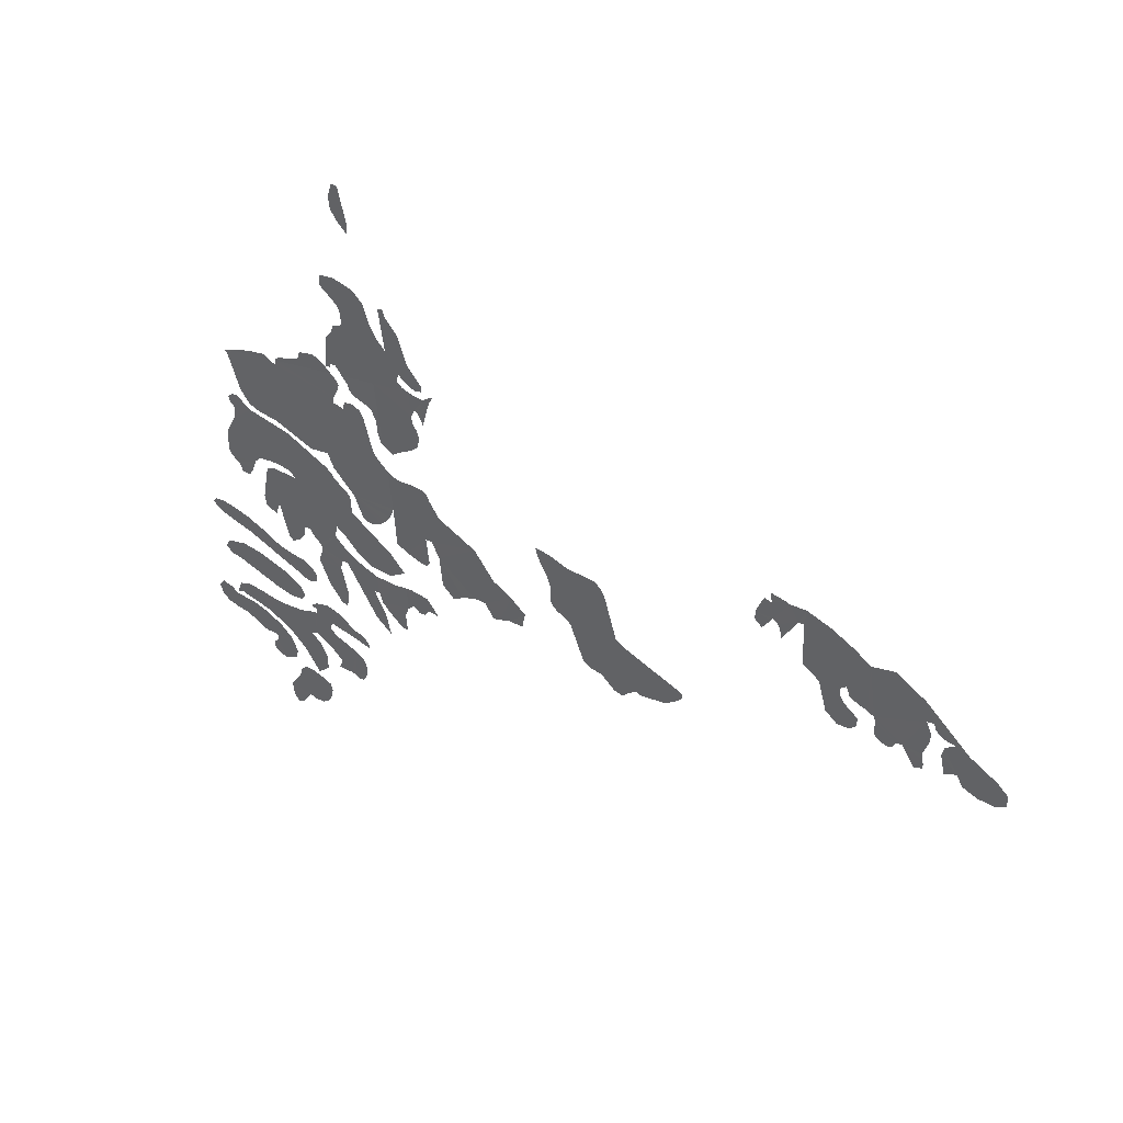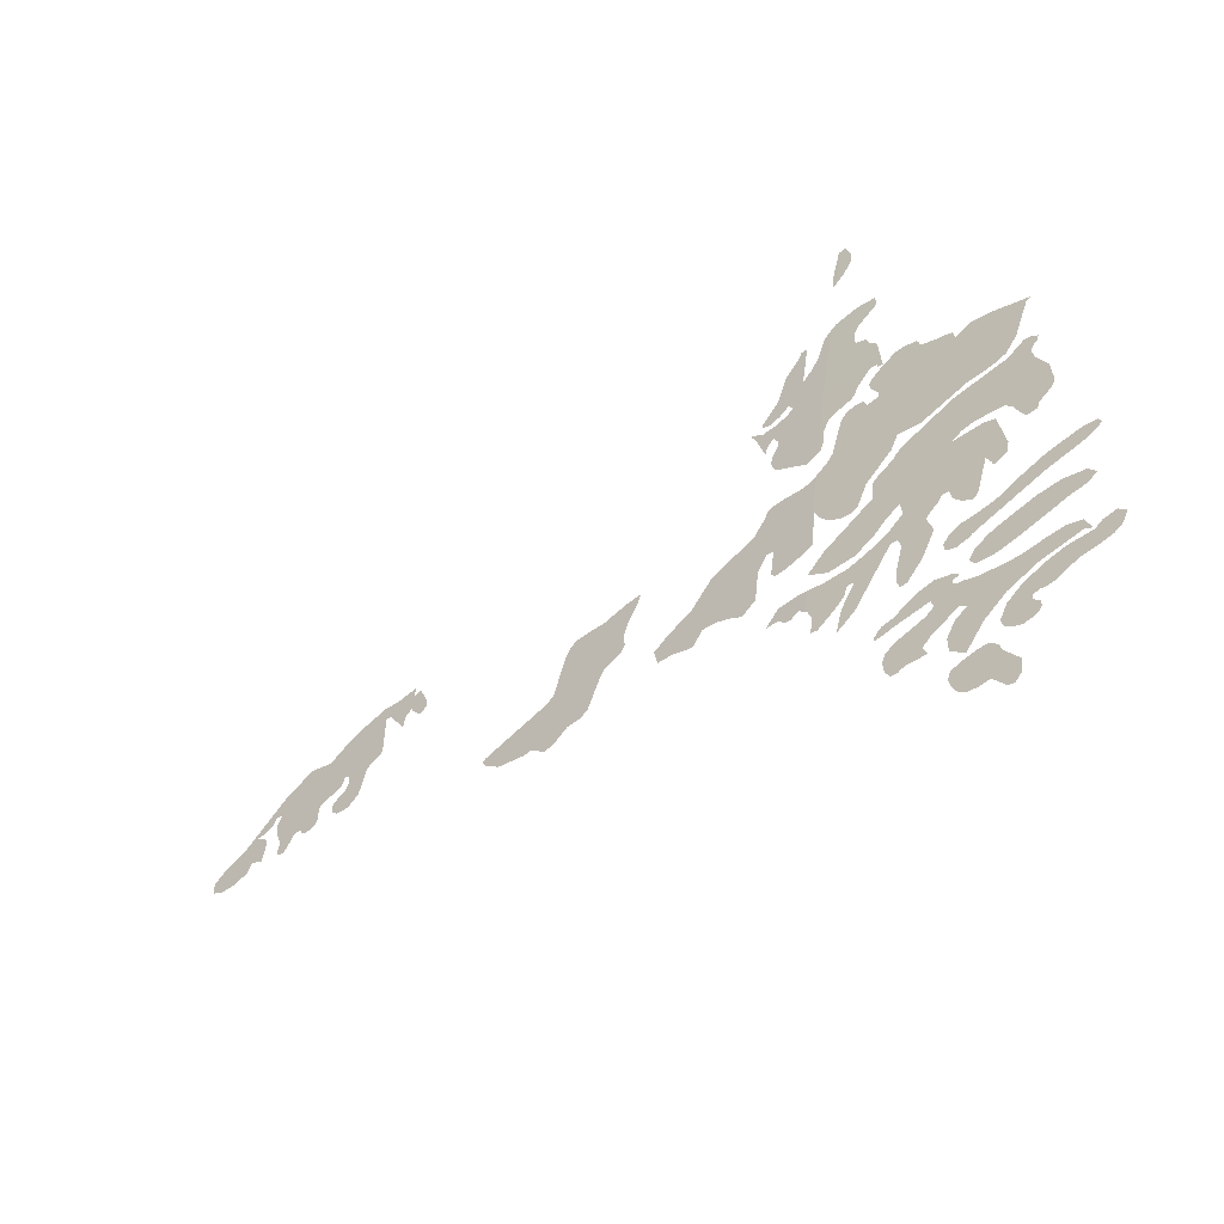
<metadata>
{"format":"obj","ext":"obj","renderer":"f3d","projection":"perspective","resolution":1024,"background":"white","views":[{"elev":30.1,"azim":11.3,"up":"+Z"},{"elev":-44.8,"azim":-168.2,"up":"+Z"}]}
</metadata>
<code>
o 0_Faroe_Islands_sphere.001
v 2.359 4.399 0.285
v 2.359 4.399 0.2846
v 2.359 4.399 0.2841
v 2.361 4.398 0.2863
v 2.361 4.398 0.2864
v 2.361 4.398 0.2826
v 2.362 4.397 0.2817
v 2.363 4.397 0.2791
v 2.364 4.397 0.2783
v 2.365 4.396 0.2784
v 2.366 4.396 0.2789
v 2.366 4.396 0.2796
v 2.365 4.396 0.2801
v 2.365 4.396 0.2805
v 2.364 4.396 0.2812
v 2.364 4.396 0.2818
v 2.365 4.396 0.2822
v 2.365 4.396 0.2814
v 2.366 4.396 0.281
v 2.366 4.395 0.2808
v 2.367 4.395 0.2804
v 2.367 4.395 0.28
v 2.367 4.395 0.2791
v 2.367 4.395 0.2787
v 2.368 4.395 0.2783
v 2.368 4.394 0.2782
v 2.369 4.394 0.2784
v 2.369 4.394 0.2789
v 2.369 4.394 0.279
v 2.37 4.393 0.2773
v 2.371 4.393 0.2775
v 2.371 4.393 0.2779
v 2.371 4.393 0.2784
v 2.371 4.393 0.2789
v 2.372 4.393 0.2804
v 2.372 4.393 0.2811
v 2.371 4.393 0.2821
v 2.372 4.392 0.2821
v 2.372 4.392 0.2817
v 2.372 4.392 0.2813
v 2.373 4.392 0.281
v 2.373 4.392 0.2809
v 2.373 4.392 0.2803
v 2.372 4.392 0.2796
v 2.373 4.392 0.2779
v 2.373 4.392 0.278
v 2.374 4.392 0.2783
v 2.374 4.391 0.2774
v 2.375 4.391 0.2769
v 2.377 4.39 0.2769
v 2.378 4.39 0.2773
v 2.378 4.389 0.2783
v 2.377 4.39 0.2792
v 2.375 4.391 0.2805
v 2.371 4.393 0.2839
v 2.368 4.394 0.2854
v 2.367 4.395 0.285
v 2.365 4.396 0.2859
v 2.363 4.397 0.287
v 2.361 4.398 0.2877
v 2.36 4.398 0.2877
v 2.359 4.399 0.2878
v 2.358 4.399 0.288
v 2.358 4.399 0.2872
v 2.358 4.399 0.2873
v 2.358 4.399 0.2873
v 2.358 4.4 0.2874
v 2.357 4.4 0.2858
v 2.357 4.4 0.285
v 2.358 4.4 0.2845
v 2.358 4.399 0.2854
v 2.358 4.399 0.2858
v 2.359 4.399 0.2854
f 73 72 61
f 50 49 53
f 49 48 47
f 53 49 47
f 52 51 50
f 54 53 47
f 53 52 50
f 56 55 37
f 55 54 42
f 59 58 17
f 58 57 17
f 59 5 60
f 5 59 6
f 60 5 4
f 63 62 64
f 62 61 72
f 64 62 72
f 61 60 4
f 54 47 42
f 47 46 44
f 42 47 43
f 46 45 44
f 44 43 47
f 42 41 38
f 41 40 38
f 40 39 38
f 37 36 29
f 36 35 29
f 35 34 29
f 33 32 30
f 32 31 30
f 30 29 33
f 28 27 26
f 28 26 25
f 34 33 29
f 28 25 23
f 25 24 23
f 29 28 21
f 22 28 23
f 28 22 21
f 37 29 21
f 37 21 56
f 21 20 57
f 56 21 57
f 20 19 57
f 19 18 17
f 19 17 57
f 38 37 55
f 66 65 72
f 65 64 72
f 59 17 7
f 55 42 38
f 68 67 66
f 17 16 7
f 59 7 6
f 69 68 71
f 68 66 72
f 71 70 69
f 72 71 68
f 14 13 9
f 13 12 11
f 10 13 11
f 10 9 13
f 9 8 14
f 8 7 15
f 15 14 8
f 15 7 16
f 4 3 2
f 4 2 1
f 4 1 73
f 4 73 61
o 1_Faroe_Islands_sphere.001
v 2.338 4.41 0.2806
v 2.338 4.41 0.2798
v 2.338 4.41 0.2784
v 2.339 4.41 0.278
v 2.339 4.41 0.2776
v 2.34 4.41 0.2771
v 2.34 4.41 0.2767
v 2.342 4.409 0.2736
v 2.342 4.409 0.2732
v 2.343 4.408 0.2731
v 2.345 4.408 0.272
v 2.345 4.407 0.2718
v 2.346 4.407 0.2725
v 2.347 4.406 0.2728
v 2.347 4.406 0.2727
v 2.347 4.406 0.2727
v 2.349 4.405 0.273
v 2.35 4.405 0.2732
v 2.35 4.404 0.2736
v 2.351 4.404 0.274
v 2.351 4.404 0.2745
v 2.351 4.404 0.2748
v 2.345 4.407 0.2769
v 2.345 4.407 0.2774
v 2.344 4.408 0.2811
v 2.343 4.408 0.2817
v 2.343 4.408 0.2822
v 2.342 4.408 0.2823
v 2.34 4.409 0.2823
v 2.338 4.41 0.283
v 2.337 4.411 0.2832
v 2.337 4.411 0.2823
f 96 95 91
f 85 84 86
f 84 83 86
f 83 82 81
f 83 81 97
f 81 80 97
f 89 88 87
f 87 86 96
f 86 83 96
f 80 79 98
f 97 80 98
f 79 78 75
f 78 77 76
f 75 78 76
f 74 105 103
f 105 104 103
f 79 75 102
f 75 74 102
f 96 83 97
f 90 89 91
f 89 87 96
f 91 89 96
f 93 92 95
f 92 91 95
f 74 103 102
f 102 101 79
f 101 100 98
f 79 101 98
f 100 99 98
f 94 93 95
o 2_Faroe_Islands_sphere.001
v 2.319 4.419 0.3111
v 2.319 4.419 0.3072
v 2.32 4.419 0.3073
v 2.32 4.419 0.3078
v 2.319 4.419 0.3111
v 2.319 4.419 0.3069
v 2.318 4.419 0.3112
v 2.318 4.419 0.31
v 2.318 4.419 0.3088
v 2.319 4.419 0.3077
f 108 111 107
f 113 112 106
f 107 106 109
f 106 110 109
f 109 108 107
f 106 107 115
f 115 114 106
f 114 113 106
o 3_Faroe_Islands_sphere.001
v 2.321 4.419 0.2932
v 2.325 4.417 0.2937
v 2.327 4.416 0.294
v 2.327 4.416 0.294
v 2.32 4.419 0.3013
v 2.318 4.421 0.2928
v 2.322 4.419 0.2873
v 2.323 4.418 0.2868
v 2.324 4.418 0.2874
v 2.325 4.417 0.2879
v 2.325 4.417 0.2885
v 2.326 4.417 0.2894
v 2.326 4.417 0.2901
v 2.325 4.417 0.2907
v 2.325 4.417 0.2914
v 2.325 4.417 0.2922
v 2.326 4.416 0.2919
v 2.326 4.416 0.2916
v 2.326 4.416 0.2912
v 2.326 4.416 0.2908
v 2.327 4.416 0.2933
v 2.327 4.416 0.2936
v 2.326 4.416 0.2934
v 2.325 4.417 0.2936
v 2.32 4.419 0.3017
v 2.318 4.42 0.3023
v 2.316 4.421 0.3022
v 2.316 4.421 0.3012
v 2.318 4.42 0.2999
v 2.318 4.42 0.2994
v 2.318 4.42 0.2991
v 2.318 4.42 0.2982
v 2.318 4.42 0.2978
v 2.318 4.42 0.2977
v 2.317 4.42 0.2976
v 2.317 4.421 0.2975
v 2.317 4.421 0.297
v 2.316 4.421 0.2962
v 2.316 4.421 0.2933
v 2.317 4.421 0.2933
v 2.317 4.421 0.2936
v 2.317 4.421 0.2937
v 2.319 4.42 0.2913
v 2.32 4.419 0.2908
v 2.321 4.419 0.2905
v 2.321 4.419 0.2895
v 2.321 4.419 0.2884
v 2.322 4.419 0.2874
v 2.318 4.42 0.2922
v 2.319 4.42 0.2917
v 2.327 4.415 0.2941
v 2.324 4.417 0.2939
v 2.324 4.417 0.2944
v 2.324 4.417 0.2951
v 2.324 4.417 0.2948
v 2.325 4.417 0.2943
v 2.326 4.416 0.2941
v 2.326 4.416 0.2942
v 2.326 4.416 0.2947
v 2.325 4.417 0.2963
v 2.324 4.417 0.2988
v 2.323 4.417 0.3003
v 2.323 4.417 0.3009
v 2.322 4.418 0.3008
v 2.323 4.418 0.2969
v 2.322 4.418 0.2977
v 2.321 4.418 0.2987
v 2.321 4.419 0.3007
f 147 146 120
f 128 127 126
f 160 159 116
f 180 175 169
f 118 166 119
f 120 116 147
f 116 121 157
f 116 157 148
f 147 116 148
f 141 140 144
f 140 120 145
f 144 140 145
f 143 142 141
f 144 143 141
f 157 156 153
f 156 155 154
f 154 153 156
f 153 152 157
f 152 151 150
f 152 150 149
f 152 149 148
f 152 148 157
f 146 145 120
f 118 119 136
f 136 135 134
f 136 134 133
f 137 118 136
f 138 137 136
f 136 133 132
f 136 132 138
f 132 131 138
f 139 138 131
f 116 117 130
f 117 139 131
f 123 122 124
f 122 116 130
f 124 122 129
f 126 125 128
f 125 124 129
f 117 131 130
f 125 129 128
f 122 130 129
f 116 122 161
f 122 163 162
f 161 122 162
f 164 121 116
f 158 165 116
f 165 164 116
f 159 158 116
f 116 161 160
f 116 120 182
f 120 183 182
f 167 117 116
f 168 167 116
f 116 182 181
f 180 179 177
f 179 178 177
f 116 181 180
f 169 168 180
f 168 116 180
f 171 170 175
f 170 169 175
f 173 172 174
f 172 171 174
f 175 174 171
f 177 176 180
f 176 175 180
o 4_Faroe_Islands_sphere.001
v 2.314 4.425 0.2565
v 2.314 4.425 0.2572
v 2.314 4.425 0.2579
v 2.313 4.425 0.2583
v 2.312 4.426 0.2586
v 2.311 4.426 0.2586
v 2.311 4.426 0.2581
v 2.31 4.426 0.2574
v 2.309 4.427 0.2558
v 2.309 4.427 0.2546
v 2.31 4.427 0.254
v 2.31 4.427 0.2541
v 2.311 4.426 0.2554
v 2.312 4.426 0.2552
v 2.313 4.425 0.2553
v 2.313 4.425 0.2556
v 2.314 4.425 0.256
f 196 191 188
f 194 193 195
f 193 192 196
f 195 193 196
f 191 190 188
f 190 189 188
f 192 191 196
f 198 197 187
f 197 196 188
f 187 197 188
f 200 199 187
f 199 198 187
f 185 184 187
f 184 200 187
f 187 186 185
o 5_Faroe_Islands_sphere.001
v 2.322 4.419 0.2849
v 2.323 4.419 0.2811
v 2.323 4.419 0.2774
v 2.306 4.427 0.2913
v 2.31 4.425 0.2918
v 2.311 4.424 0.2919
v 2.317 4.421 0.2927
v 2.324 4.418 0.277
v 2.325 4.418 0.2766
v 2.326 4.417 0.2765
v 2.326 4.417 0.2768
v 2.326 4.417 0.2792
v 2.326 4.417 0.2793
v 2.327 4.417 0.2779
v 2.327 4.417 0.2751
v 2.329 4.416 0.2741
v 2.33 4.415 0.2747
v 2.331 4.415 0.2752
v 2.332 4.414 0.2752
v 2.333 4.414 0.2739
v 2.333 4.413 0.2741
v 2.334 4.413 0.2744
v 2.336 4.412 0.2744
v 2.336 4.412 0.2758
v 2.335 4.413 0.2769
v 2.333 4.414 0.2779
v 2.331 4.414 0.2803
v 2.327 4.416 0.2821
v 2.326 4.417 0.2834
v 2.326 4.417 0.284
v 2.326 4.417 0.2843
v 2.325 4.417 0.2844
v 2.323 4.418 0.2843
v 2.323 4.419 0.2845
v 2.305 4.427 0.2908
v 2.305 4.427 0.2907
v 2.305 4.427 0.2905
v 2.305 4.427 0.2902
v 2.306 4.427 0.2875
v 2.307 4.426 0.2863
v 2.308 4.426 0.2858
v 2.31 4.425 0.2855
v 2.314 4.423 0.284
v 2.316 4.422 0.2842
v 2.316 4.422 0.2829
v 2.318 4.421 0.2808
v 2.319 4.421 0.2788
v 2.32 4.42 0.2785
v 2.32 4.42 0.2786
v 2.321 4.42 0.2789
v 2.322 4.419 0.2794
v 2.322 4.419 0.28
v 2.322 4.419 0.2806
v 2.323 4.419 0.2775
v 2.322 4.419 0.285
v 2.321 4.419 0.2857
v 2.321 4.419 0.2862
v 2.32 4.42 0.2894
v 2.319 4.42 0.29
v 2.319 4.42 0.2903
v 2.318 4.421 0.2902
v 2.318 4.421 0.2895
v 2.317 4.421 0.2898
v 2.317 4.421 0.2903
v 2.317 4.421 0.291
v 2.317 4.421 0.2917
v 2.317 4.421 0.2922
v 2.311 4.424 0.2915
v 2.305 4.427 0.291
v 2.316 4.421 0.2932
v 2.316 4.422 0.2935
v 2.315 4.422 0.2938
v 2.315 4.422 0.2939
v 2.314 4.422 0.2939
v 2.313 4.423 0.2937
v 2.313 4.423 0.2934
v 2.313 4.423 0.2931
v 2.313 4.423 0.2929
v 2.312 4.424 0.2925
v 2.311 4.424 0.2924
v 2.311 4.424 0.2921
v 2.309 4.425 0.2921
v 2.308 4.426 0.2919
f 218 217 214
f 203 254 202
f 236 235 204
f 283 205 204
f 207 279 278
f 202 201 234
f 233 232 202
f 232 231 229
f 202 234 233
f 208 203 212
f 203 202 212
f 210 209 211
f 209 208 212
f 212 211 209
f 212 202 229
f 232 229 202
f 231 230 229
f 213 212 228
f 229 228 212
f 228 227 213
f 227 226 218
f 213 227 214
f 226 225 219
f 225 224 222
f 224 223 222
f 222 221 225
f 221 220 219
f 221 219 225
f 214 227 218
f 226 219 218
f 216 215 217
f 215 214 217
f 201 202 255
f 202 253 246
f 255 202 246
f 253 252 246
f 252 251 246
f 251 250 246
f 250 249 246
f 249 248 247
f 246 245 256
f 245 244 257
f 249 247 246
f 256 255 246
f 244 243 263
f 243 242 268
f 263 243 268
f 245 257 256
f 259 258 262
f 258 257 262
f 261 260 262
f 260 259 262
f 257 244 262
f 242 241 268
f 241 240 239
f 262 244 263
f 241 239 205
f 268 241 205
f 238 237 236
f 239 238 204
f 264 263 268
f 266 265 267
f 265 264 207
f 207 267 265
f 268 206 264
f 206 207 264
f 204 205 239
f 235 269 204
f 238 236 204
f 283 282 205
f 207 206 279
f 206 281 280
f 279 206 280
f 271 270 278
f 270 207 278
f 271 278 277
f 273 272 274
f 272 271 274
f 275 274 277
f 277 274 271
f 277 276 275
o 6_Faroe_Islands_sphere.001
v 2.323 4.419 0.2747
v 2.323 4.419 0.2745
v 2.323 4.419 0.273
v 2.324 4.419 0.2709
v 2.324 4.418 0.2714
v 2.324 4.418 0.2712
v 2.325 4.418 0.2711
v 2.325 4.418 0.2709
v 2.325 4.418 0.271
v 2.326 4.418 0.2713
v 2.326 4.418 0.2715
v 2.326 4.417 0.2716
v 2.327 4.417 0.2714
v 2.326 4.418 0.2728
v 2.324 4.418 0.273
v 2.323 4.419 0.2746
v 2.306 4.428 0.2785
v 2.306 4.427 0.2784
v 2.307 4.427 0.2792
v 2.307 4.427 0.2802
v 2.308 4.426 0.2807
v 2.309 4.426 0.2809
v 2.31 4.425 0.2809
v 2.311 4.425 0.2806
v 2.312 4.424 0.2801
v 2.309 4.426 0.2802
v 2.309 4.426 0.2799
v 2.308 4.427 0.2768
v 2.308 4.427 0.2758
v 2.309 4.426 0.2753
v 2.309 4.426 0.2756
v 2.31 4.426 0.2764
v 2.311 4.425 0.2733
v 2.311 4.425 0.273
v 2.312 4.425 0.2734
v 2.312 4.424 0.2742
v 2.312 4.424 0.2751
v 2.313 4.424 0.2751
v 2.313 4.424 0.2747
v 2.314 4.424 0.274
v 2.314 4.424 0.2736
v 2.314 4.424 0.2733
v 2.314 4.424 0.2724
v 2.314 4.424 0.272
v 2.315 4.423 0.2699
v 2.316 4.423 0.2683
v 2.317 4.423 0.2682
v 2.317 4.422 0.2688
v 2.317 4.422 0.2698
v 2.316 4.423 0.2722
v 2.317 4.422 0.273
v 2.317 4.422 0.2731
v 2.32 4.421 0.2684
v 2.322 4.42 0.2671
v 2.321 4.42 0.2692
v 2.32 4.421 0.2712
v 2.32 4.42 0.2712
v 2.321 4.42 0.2704
v 2.321 4.42 0.2696
v 2.323 4.419 0.2684
v 2.323 4.419 0.2685
v 2.323 4.419 0.2692
v 2.323 4.419 0.27
v 2.324 4.419 0.2708
v 2.322 4.419 0.2728
v 2.32 4.42 0.2729
v 2.319 4.421 0.2735
v 2.317 4.422 0.2744
v 2.316 4.423 0.2755
v 2.316 4.422 0.2767
v 2.317 4.422 0.2758
v 2.318 4.421 0.2747
v 2.32 4.421 0.2738
v 2.322 4.42 0.2737
v 2.322 4.419 0.2761
v 2.318 4.421 0.2789
v 2.318 4.421 0.2805
v 2.317 4.421 0.2809
v 2.317 4.422 0.2811
v 2.316 4.422 0.2819
v 2.316 4.422 0.2822
v 2.316 4.422 0.2826
v 2.311 4.424 0.2847
v 2.307 4.426 0.2856
v 2.307 4.427 0.2859
v 2.306 4.427 0.2863
v 2.306 4.427 0.2866
v 2.305 4.427 0.2866
v 2.305 4.428 0.2862
v 2.305 4.428 0.2858
v 2.305 4.428 0.2854
v 2.305 4.427 0.2849
v 2.305 4.428 0.284
v 2.304 4.428 0.2824
v 2.304 4.428 0.2805
v 2.304 4.428 0.2801
v 2.305 4.428 0.2797
v 2.305 4.428 0.2794
v 2.305 4.428 0.279
f 284 299 285
f 297 293 288
f 367 305 304
f 287 286 288
f 286 298 288
f 298 297 288
f 297 296 295
f 297 295 294
f 290 289 293
f 289 288 293
f 292 291 290
f 293 292 290
f 297 294 293
f 286 287 347
f 286 347 348
f 347 346 342
f 348 347 341
f 345 344 343
f 347 342 341
f 346 345 342
f 349 348 340
f 340 348 341
f 345 343 342
f 339 338 336
f 338 337 336
f 339 336 335
f 349 340 339
f 350 349 339
f 350 339 335
f 351 350 335
f 351 335 334
f 352 351 334
f 333 332 328
f 332 331 329
f 328 332 329
f 352 334 324
f 334 333 325
f 324 334 325
f 331 330 329
f 328 327 333
f 327 326 333
f 326 325 333
f 323 322 352
f 322 321 352
f 352 324 323
f 353 352 321
f 356 355 358
f 355 354 359
f 358 355 359
f 353 321 308
f 321 320 308
f 357 356 358
f 354 353 359
f 284 285 357
f 358 284 357
f 361 360 359
f 362 361 359
f 363 362 353
f 362 359 353
f 365 364 363
f 367 366 305
f 366 365 308
f 307 366 308
f 370 369 374
f 369 368 375
f 374 369 375
f 366 307 306
f 365 363 308
f 371 370 374
f 368 367 375
f 373 372 371
f 374 373 371
f 320 319 316
f 319 318 316
f 318 317 316
f 316 315 320
f 314 313 312
f 353 308 363
f 320 315 308
f 315 314 311
f 314 312 311
f 311 310 315
f 310 309 315
f 309 308 315
f 375 367 376
f 366 306 305
f 376 367 304
f 378 377 303
f 377 376 304
f 303 377 304
f 379 378 380
f 381 380 303
f 303 380 378
f 301 300 382
f 301 382 302
f 382 381 302
f 303 302 381
o 7_Faroe_Islands_sphere.001
v 2.313 4.425 0.2588
v 2.314 4.425 0.2597
v 2.314 4.424 0.261
v 2.313 4.425 0.2623
v 2.312 4.425 0.263
v 2.313 4.425 0.2634
v 2.315 4.424 0.2621
v 2.316 4.424 0.2613
v 2.315 4.424 0.2605
v 2.317 4.423 0.2605
v 2.317 4.423 0.2605
v 2.318 4.423 0.2602
v 2.318 4.422 0.2603
v 2.318 4.422 0.261
v 2.318 4.422 0.2619
v 2.318 4.422 0.2626
v 2.317 4.422 0.2632
v 2.315 4.424 0.2641
v 2.315 4.424 0.2646
v 2.315 4.424 0.2653
v 2.317 4.422 0.2647
v 2.318 4.422 0.2644
v 2.319 4.422 0.2643
v 2.319 4.422 0.2646
v 2.319 4.422 0.265
v 2.318 4.422 0.2654
v 2.318 4.422 0.2654
v 2.318 4.422 0.2655
v 2.317 4.422 0.2656
v 2.316 4.423 0.2668
v 2.314 4.424 0.2671
v 2.313 4.425 0.2668
v 2.313 4.425 0.2664
v 2.313 4.425 0.2663
v 2.313 4.425 0.2662
v 2.313 4.425 0.2661
v 2.313 4.425 0.2657
v 2.313 4.425 0.2656
v 2.312 4.425 0.2656
v 2.312 4.425 0.2654
v 2.311 4.426 0.2652
v 2.309 4.427 0.2651
v 2.308 4.427 0.2651
v 2.307 4.428 0.2654
v 2.305 4.429 0.2656
v 2.304 4.429 0.2653
v 2.304 4.43 0.264
v 2.304 4.429 0.2644
v 2.307 4.428 0.2636
v 2.31 4.427 0.2624
v 2.311 4.426 0.2609
f 404 403 409
f 430 429 428
f 428 427 430
f 427 426 431
f 427 431 430
f 426 425 431
f 432 431 424
f 431 425 424
f 384 383 433
f 433 432 387
f 432 424 423
f 385 384 433
f 387 386 433
f 386 385 433
f 432 423 387
f 422 421 388
f 421 420 388
f 423 422 387
f 387 422 388
f 388 420 419
f 389 388 401
f 388 419 401
f 419 418 402
f 401 419 402
f 392 391 390
f 390 389 399
f 417 416 415
f 392 390 399
f 389 401 400
f 417 415 414
f 393 392 399
f 389 400 399
f 418 417 414
f 414 413 418
f 413 412 402
f 413 402 418
f 412 411 402
f 395 394 396
f 394 393 396
f 397 396 393
f 399 398 393
f 398 397 393
f 411 410 403
f 402 411 403
f 410 409 403
f 409 408 404
f 408 407 404
f 407 406 404
f 406 405 404
o 8_Faroe_Islands_sphere.001
v 2.311 4.425 0.2666
v 2.312 4.425 0.2672
v 2.311 4.425 0.2681
v 2.31 4.426 0.2688
v 2.309 4.426 0.2691
v 2.307 4.428 0.2699
v 2.305 4.429 0.2702
v 2.303 4.429 0.2698
v 2.303 4.43 0.2691
v 2.303 4.429 0.2685
v 2.304 4.429 0.2682
v 2.308 4.427 0.2669
v 2.31 4.426 0.2666
v 2.31 4.426 0.2665
f 436 435 434
f 434 447 436
f 447 446 437
f 436 447 437
f 446 445 438
f 445 444 439
f 438 445 439
f 444 443 441
f 443 442 441
f 441 440 444
f 440 439 444
f 438 437 446
o 9_Faroe_Islands_sphere.001
v 2.313 4.424 0.2694
v 2.313 4.424 0.27
v 2.313 4.424 0.2707
v 2.312 4.425 0.2712
v 2.311 4.425 0.2714
v 2.31 4.426 0.2717
v 2.309 4.426 0.2719
v 2.308 4.427 0.2726
v 2.306 4.428 0.2734
v 2.305 4.428 0.2737
v 2.303 4.429 0.2741
v 2.302 4.43 0.2741
v 2.302 4.43 0.2736
v 2.302 4.43 0.2731
v 2.303 4.429 0.2727
v 2.306 4.428 0.2719
v 2.311 4.425 0.2696
v 2.312 4.425 0.2694
v 2.313 4.425 0.2691
f 455 454 463
f 466 465 450
f 465 464 451
f 463 462 457
f 462 461 458
f 465 451 450
f 464 463 454
f 453 464 454
f 449 448 466
f 450 449 466
f 452 451 464
f 464 453 452
f 462 458 457
f 461 460 459
f 458 461 459
f 457 456 463
f 456 455 463
o 10_Faroe_Islands_sphere.001
v 2.308 4.428 0.2611
v 2.308 4.427 0.2609
v 2.308 4.428 0.2604
v 2.308 4.428 0.2599
v 2.308 4.428 0.2594
v 2.308 4.428 0.2592
v 2.308 4.428 0.2589
v 2.309 4.427 0.2587
v 2.31 4.427 0.259
v 2.31 4.426 0.2593
v 2.31 4.426 0.2601
v 2.31 4.427 0.2613
v 2.309 4.427 0.2624
v 2.307 4.428 0.2632
v 2.305 4.429 0.2637
v 2.303 4.43 0.2638
v 2.303 4.43 0.2643
v 2.302 4.43 0.2646
v 2.301 4.431 0.264
v 2.302 4.431 0.263
v 2.302 4.43 0.2625
v 2.303 4.43 0.2622
v 2.305 4.429 0.2621
v 2.305 4.429 0.2616
v 2.306 4.428 0.2611
v 2.307 4.428 0.261
f 479 468 467
f 474 473 469
f 473 472 469
f 472 471 470
f 472 470 469
f 475 474 469
f 477 476 475
f 479 478 468
f 478 477 469
f 468 478 469
f 481 480 490
f 480 479 467
f 484 483 486
f 483 482 487
f 486 483 487
f 482 481 489
f 480 467 492
f 477 475 469
f 485 484 486
f 489 488 482
f 488 487 482
f 492 491 480
f 491 490 480
f 490 489 481

</code>
